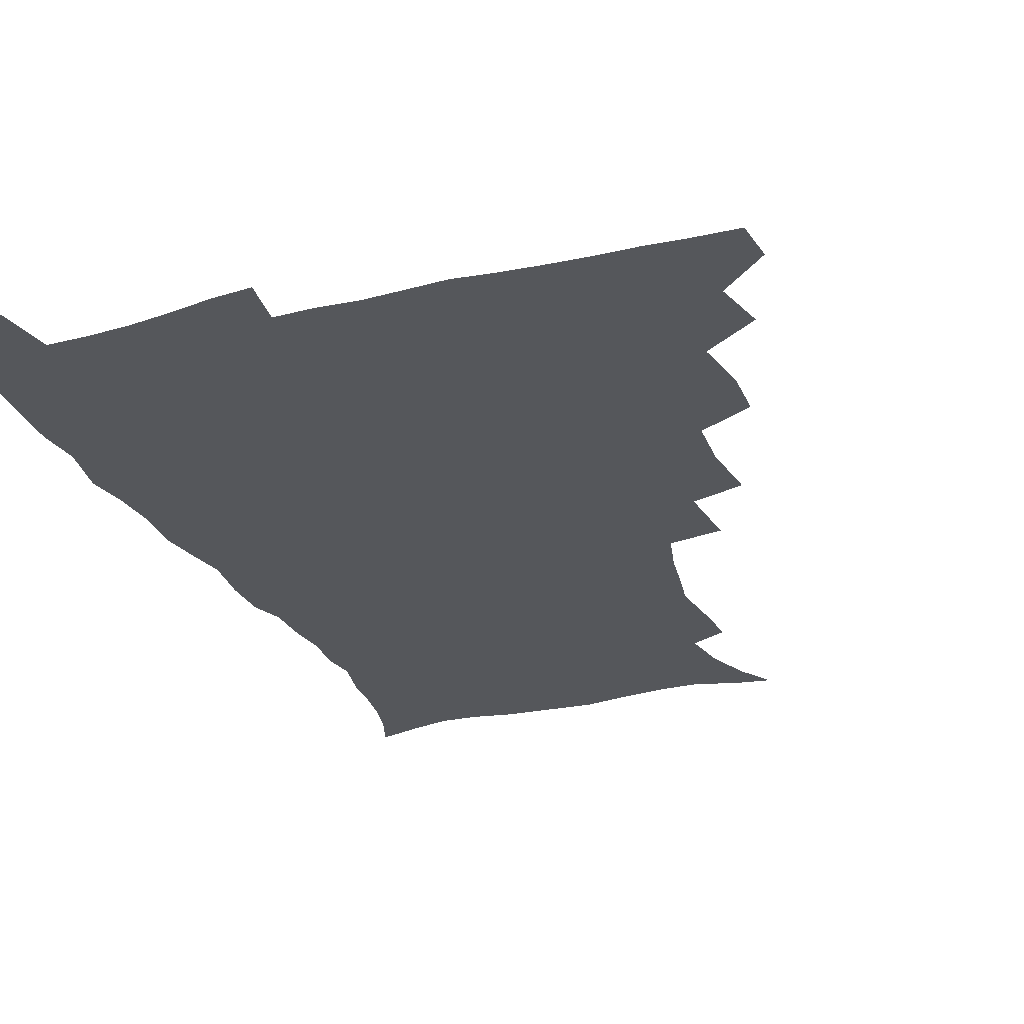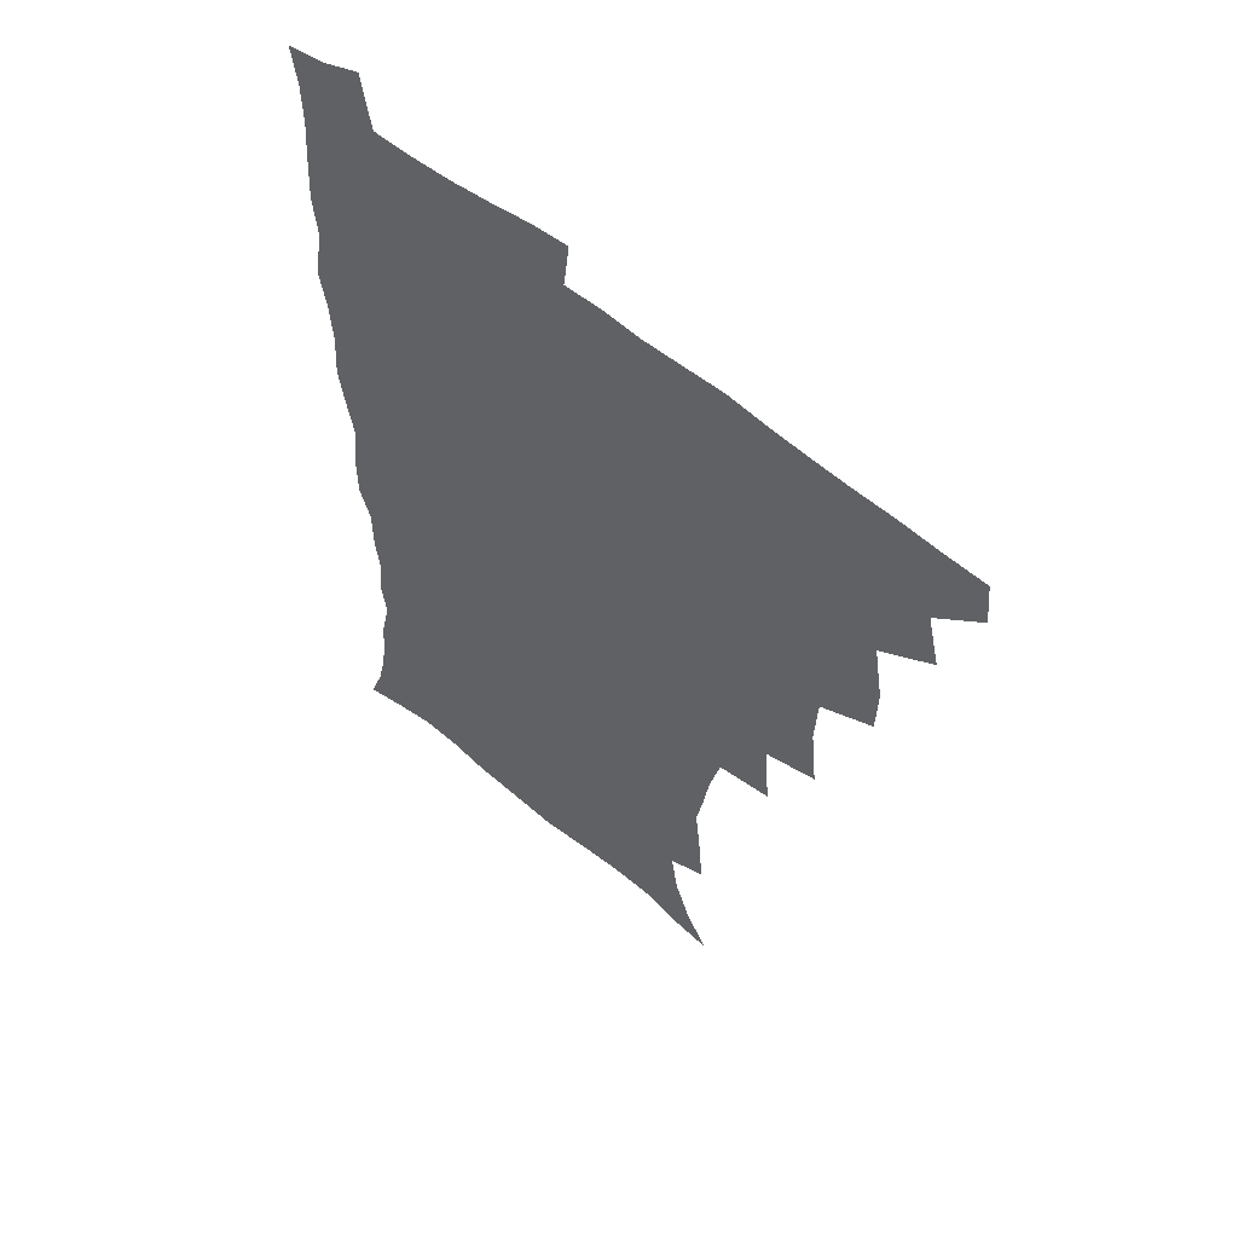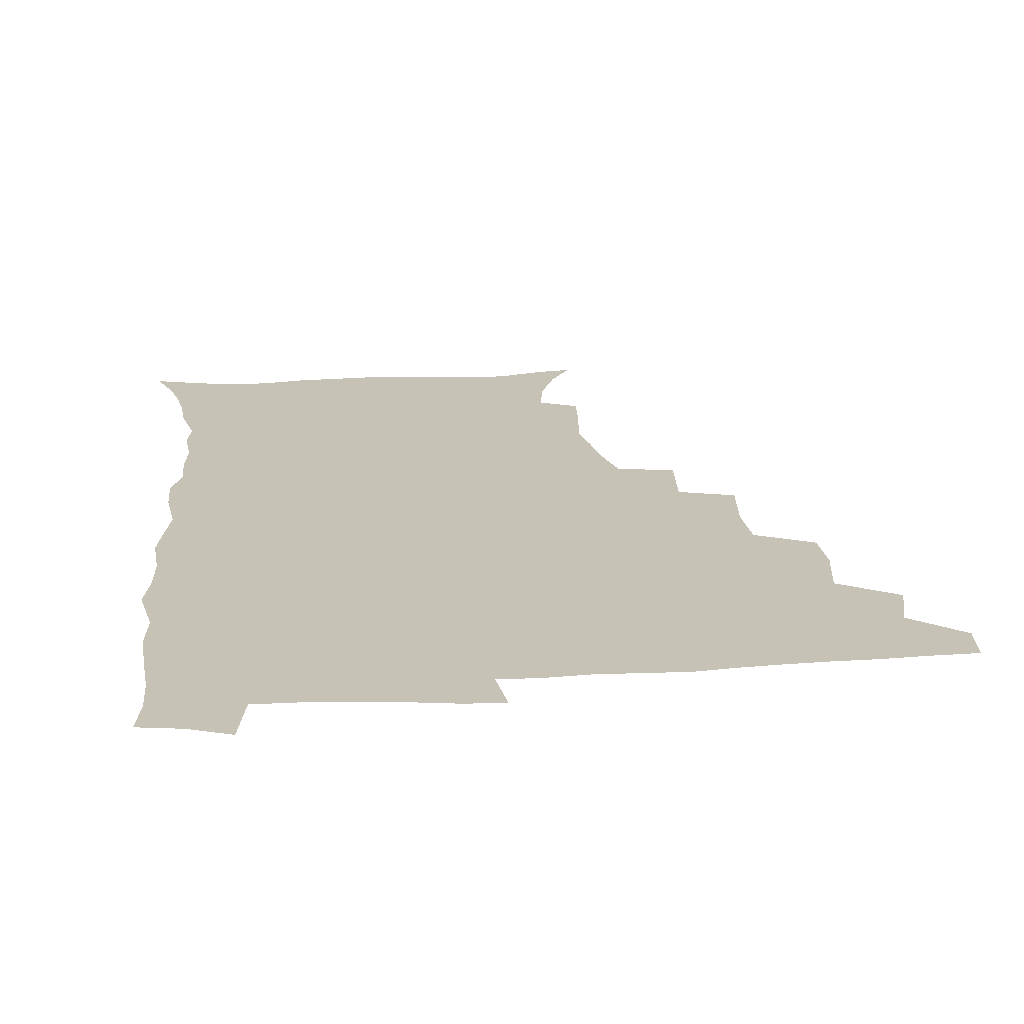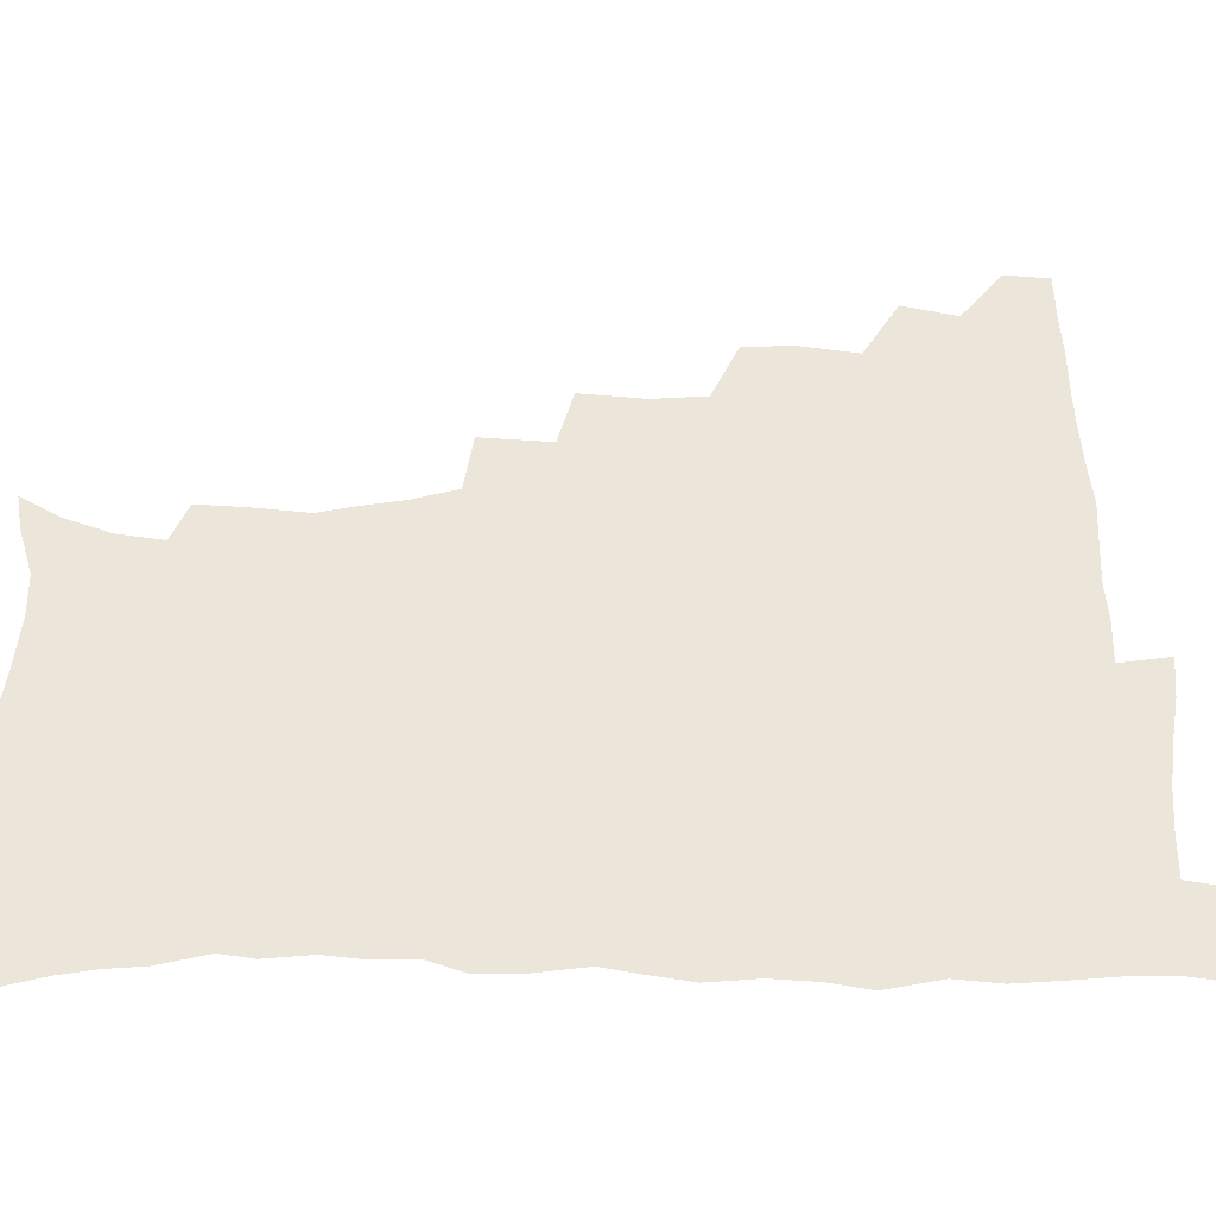
<metadata>
{"format":"obj","ext":"obj","renderer":"f3d","projection":"perspective","resolution":1024,"background":"white","views":[{"elev":-26.9,"azim":-158.6,"up":"+Z"},{"elev":56.7,"azim":-138.8,"up":"+Y"},{"elev":19.2,"azim":174.1,"up":"+Z"},{"elev":55.7,"azim":89.7,"up":"+Z"}]}
</metadata>
<code>
v 464.4 492.5 0
v 466 508.5 0
v 477.2 458.1 0
v 481.8 477.6 0
v 482.4 493.6 0
v 482.5 509 0
v 494.2 406.1 0
v 493.7 423.8 0
v 497.1 445.2 0
v 498.4 462.9 0
v 499.6 479.1 0
v 498.5 494.5 0
v 497.5 510.1 0
v 512.8 353.4 0
v 515.2 376.9 0
v 514.2 396.1 0
v 515.9 417.1 0
v 515.3 433.5 0
v 516.2 450.5 0
v 517.2 466.4 0
v 515.5 480.4 0
v 514.5 495 0
v 513 510.3 0
v 530.2 322 0
v 532.3 347.5 0
v 531.9 367.5 0
v 531.9 386.6 0
v 531.5 404 0
v 530.3 419 0
v 529.7 434.4 0
v 531 451.6 0
v 531.2 466.9 0
v 530.2 481.3 0
v 529.1 495.9 0
v 527.8 511.1 0
v 555.8 235.4 0
v 557 251.9 0
v 559.3 273.1 0
v 556.9 286.2 0
v 554.3 302.5 0
v 550.3 318.5 0
v 548.5 337.9 0
v 547.7 356.3 0
v 546.8 373.6 0
v 546.9 391.7 0
v 545.9 406.5 0
v 545.4 422 0
v 546.4 438.7 0
v 545.8 453 0
v 546.1 467.7 0
v 544.7 482.3 0
v 543.7 496.8 0
v 542.3 512.3 0
v 552.3 181.6 0
v 560.6 195.5 0
v 566.8 212.6 0
v 569.4 228.9 0
v 569.8 245.8 0
v 570.2 262.6 0
v 569.9 278.8 0
v 568.8 296.3 0
v 566.1 310.7 0
v 564.5 328.3 0
v 562.3 343.5 0
v 562.2 362.2 0
v 561.8 379.1 0
v 560.2 392.9 0
v 561 410.1 0
v 561.1 425.8 0
v 560.7 440.1 0
v 561.1 455 0
v 560 468.7 0
v 560 482.6 0
v 558.6 497.1 0
v 556.6 514 0
v 565 183.6 0
v 571.9 197.6 0
v 581.2 221 0
v 582.5 237.9 0
v 583 254.5 0
v 581.7 267.5 0
v 581.4 284.5 0
v 581 303.8 0
v 579.8 319 0
v 577.9 333.6 0
v 577.1 350.4 0
v 575.8 365 0
v 576 383 0
v 575.8 397.8 0
v 574.7 411.2 0
v 575.4 427.7 0
v 575.3 441.8 0
v 574.9 455.4 0
v 574.4 469 0
v 574.3 482.8 0
v 573 497.7 0
v 571.7 513.4 0
v 581.9 188.6 0
v 590.7 209.1 0
v 593.4 224.9 0
v 594.5 241.6 0
v 594.8 258.9 0
v 594.3 274.2 0
v 593.9 290 0
v 592.6 304.4 0
v 592.2 324.4 0
v 590.8 336 0
v 590.3 353.2 0
v 589.6 368.2 0
v 589.2 383 0
v 589.4 399.5 0
v 588.9 413.2 0
v 588.9 427.6 0
v 589 442.1 0
v 588.8 455.7 0
v 588.7 469.4 0
v 588.4 483.4 0
v 587.5 498 0
v 586.8 512.9 0
v 596.9 188.6 0
v 603.7 209.8 0
v 606.4 228.8 0
v 606.9 245.1 0
v 606.6 259.4 0
v 605.7 273.3 0
v 605.7 292.7 0
v 605.6 309.7 0
v 604.5 323.6 0
v 603.7 338.9 0
v 603.4 355.9 0
v 603.1 370.6 0
v 602.7 384.7 0
v 602.7 400.1 0
v 602.9 415 0
v 602.8 428.7 0
v 602.9 442.7 0
v 602.9 456 0
v 603 469.6 0
v 603.1 483.3 0
v 602.6 497.3 0
v 601.1 514 0
v 613.5 186.7 0
v 617.8 211.3 0
v 619 229.3 0
v 619 246.2 0
v 619.1 264.1 0
v 618.7 280.3 0
v 618.1 292.2 0
v 617.4 312.5 0
v 617 325.2 0
v 616.7 341.6 0
v 616.3 356.1 0
v 616.1 370.3 0
v 616.1 386.5 0
v 616 401.2 0
v 616.1 415.4 0
v 616.3 429 0
v 616.3 442.3 0
v 616.7 456 0
v 617.5 470.1 0
v 617.4 483.2 0
v 616.9 497.3 0
v 615.7 513.7 0
v 613.5 531.5 0
v 631 183.9 0
v 631.7 210.1 0
v 631.7 233 0
v 631.7 247.5 0
v 631.3 265.1 0
v 630.8 278.9 0
v 630.5 295.7 0
v 629.9 310.8 0
v 629.4 326.2 0
v 629.1 342.6 0
v 629.2 355.4 0
v 629.1 371.2 0
v 629.1 386.2 0
v 629.2 400.7 0
v 629.2 415 0
v 629.8 430.6 0
v 630.1 443 0
v 630.4 456.1 0
v 630.9 469.9 0
v 631.1 483.2 0
v 631 497.1 0
v 630.1 512.9 0
v 627.8 530.4 0
v 648.7 185 0
v 645.9 211.8 0
v 645.5 228.5 0
v 644.3 245.9 0
v 643.3 264.5 0
v 642.9 279.5 0
v 642.5 296.2 0
v 642 311.9 0
v 642.3 324.6 0
v 641.8 340.9 0
v 641.8 356.3 0
v 642.1 370.4 0
v 642.2 385.3 0
v 642.3 399.9 0
v 642.3 415.8 0
v 642.9 429.1 0
v 643.5 442.3 0
v 644 455.9 0
v 644.3 470 0
v 644.7 483.1 0
v 645.1 496.8 0
v 645.9 509.9 0
v 643.2 527.7 0
v 665.7 186 0
v 660.8 209.2 0
v 658 229.8 0
v 657.2 244.2 0
v 655.2 263.7 0
v 655.6 277 0
v 654.2 295.9 0
v 654.2 310.2 0
v 654.6 324 0
v 654.4 339.7 0
v 654.4 354.9 0
v 655.5 368 0
v 655.4 383.4 0
v 656.2 396.9 0
v 655.5 413.9 0
v 656.2 427.7 0
v 657.3 440.7 0
v 657.4 455.5 0
v 657.7 469.5 0
v 658.5 482.9 0
v 659 496.5 0
v 659.3 510.2 0
v 658.6 525.7 0
v 680.9 188.9 0
v 675 208.5 0
v 671.5 227.1 0
v 669.7 243.4 0
v 668.5 259.4 0
v 667.6 275.8 0
v 666.6 292.7 0
v 666.3 308.1 0
v 667.4 321.2 0
v 667 337.4 0
v 668.3 350.6 0
v 668.5 365.6 0
v 668.1 382.1 0
v 669.2 395.5 0
v 668.5 412.5 0
v 669.7 425.9 0
v 670.4 440.1 0
v 671.5 453.7 0
v 671.5 468.4 0
v 671.9 482.8 0
v 673 496.3 0
v 673.5 510.4 0
v 674 524.7 0
v 695.1 189.3 0
v 690.1 205.3 0
v 685.9 222.9 0
v 682.5 240.8 0
v 680.9 256.8 0
v 680.4 271.9 0
v 679.5 288.1 0
v 680.6 301.4 0
v 679.4 319.2 0
v 680.8 332.5 0
v 680.8 348.2 0
v 681.9 362.1 0
v 681.5 378.5 0
v 682.9 392.4 0
v 683.3 407.8 0
v 683.8 422.7 0
v 684 438 0
v 685.7 451.7 0
v 684.9 468 0
v 686.1 481.6 0
v 686.8 495.7 0
v 688.2 509.9 0
v 689 524.7 0
v 692.5 545.7 0
v 710.7 185.6 0
v 705.1 201.3 0
v 701.3 216.8 0
v 698.6 232.4 0
v 694.9 250.4 0
v 694.3 265 0
v 693.5 280.9 0
v 693.2 296.5 0
v 694.2 310.8 0
v 695.4 325 0
v 697.2 339 0
v 696.2 356.1 0
v 697 371.1 0
v 699.1 385 0
v 698.8 401.5 0
v 700.5 415.9 0
v 698.9 433.6 0
v 701.7 447.2 0
v 699.7 465 0
v 700.1 479.9 0
v 701.9 494.1 0
v 703 508.9 0
v 703.3 523.6 0
v 706.8 540 0
v 725.9 181.1 0
v 720.4 196.1 0
v 717.3 209.4 0
v 715.3 222.6 0
v 714.5 235.9 0
v 710.7 253.7 0
v 712.5 265.6 0
v 711.2 282.2 0
v 712.9 295.9 0
v 713 311.8 0
v 717.2 323.8 0
v 717.4 340.1 0
v 715.3 359.1 0
v 718 373.3 0
v 720.5 388 0
v 719.3 406 0
v 720.5 422.2 0
v 723.1 436.9 0
v 719.6 456.9 0
v 721.3 472.7 0
v 720.3 489.8 0
v 719 507.2 0
v 719.3 522.7 0
v 721.5 537.5 0
f 4 5 1
f 1 5 2
f 5 6 2
f 9 10 3
f 3 10 4
f 10 11 4
f 4 11 5
f 11 12 5
f 5 12 6
f 12 13 6
f 16 17 7
f 7 17 8
f 17 18 8
f 8 18 9
f 18 19 9
f 9 19 10
f 19 20 10
f 10 20 11
f 20 21 11
f 11 21 12
f 21 22 12
f 12 22 13
f 22 23 13
f 25 26 14
f 14 26 15
f 26 27 15
f 15 27 16
f 27 28 16
f 16 28 17
f 28 29 17
f 17 29 18
f 29 30 18
f 18 30 19
f 30 31 19
f 19 31 20
f 31 32 20
f 20 32 21
f 32 33 21
f 21 33 22
f 33 34 22
f 22 34 23
f 34 35 23
f 41 42 24
f 24 42 25
f 42 43 25
f 25 43 26
f 43 44 26
f 26 44 27
f 44 45 27
f 27 45 28
f 45 46 28
f 28 46 29
f 46 47 29
f 29 47 30
f 47 48 30
f 30 48 31
f 48 49 31
f 31 49 32
f 49 50 32
f 32 50 33
f 50 51 33
f 33 51 34
f 51 52 34
f 34 52 35
f 52 53 35
f 57 58 36
f 36 58 37
f 58 59 37
f 37 59 38
f 59 60 38
f 38 60 39
f 60 61 39
f 39 61 40
f 61 62 40
f 40 62 41
f 62 63 41
f 41 63 42
f 63 64 42
f 42 64 43
f 64 65 43
f 43 65 44
f 65 66 44
f 44 66 45
f 66 67 45
f 45 67 46
f 67 68 46
f 46 68 47
f 68 69 47
f 47 69 48
f 69 70 48
f 48 70 49
f 70 71 49
f 49 71 50
f 71 72 50
f 50 72 51
f 72 73 51
f 51 73 52
f 73 74 52
f 52 74 53
f 74 75 53
f 54 76 55
f 76 77 55
f 55 77 56
f 77 78 56
f 56 78 57
f 78 79 57
f 57 79 58
f 79 80 58
f 58 80 59
f 80 81 59
f 59 81 60
f 81 82 60
f 60 82 61
f 82 83 61
f 61 83 62
f 83 84 62
f 62 84 63
f 84 85 63
f 63 85 64
f 85 86 64
f 64 86 65
f 86 87 65
f 65 87 66
f 87 88 66
f 66 88 67
f 88 89 67
f 67 89 68
f 89 90 68
f 68 90 69
f 90 91 69
f 69 91 70
f 91 92 70
f 70 92 71
f 92 93 71
f 71 93 72
f 93 94 72
f 72 94 73
f 94 95 73
f 73 95 74
f 95 96 74
f 74 96 75
f 96 97 75
f 76 98 77
f 98 99 77
f 77 99 78
f 99 100 78
f 78 100 79
f 100 101 79
f 79 101 80
f 101 102 80
f 80 102 81
f 102 103 81
f 81 103 82
f 103 104 82
f 82 104 83
f 104 105 83
f 83 105 84
f 105 106 84
f 84 106 85
f 106 107 85
f 85 107 86
f 107 108 86
f 86 108 87
f 108 109 87
f 87 109 88
f 109 110 88
f 88 110 89
f 110 111 89
f 89 111 90
f 111 112 90
f 90 112 91
f 112 113 91
f 91 113 92
f 113 114 92
f 92 114 93
f 114 115 93
f 93 115 94
f 115 116 94
f 94 116 95
f 116 117 95
f 95 117 96
f 117 118 96
f 96 118 97
f 118 119 97
f 98 120 99
f 120 121 99
f 99 121 100
f 121 122 100
f 100 122 101
f 122 123 101
f 101 123 102
f 123 124 102
f 102 124 103
f 124 125 103
f 103 125 104
f 125 126 104
f 104 126 105
f 126 127 105
f 105 127 106
f 127 128 106
f 106 128 107
f 128 129 107
f 107 129 108
f 129 130 108
f 108 130 109
f 130 131 109
f 109 131 110
f 131 132 110
f 110 132 111
f 132 133 111
f 111 133 112
f 133 134 112
f 112 134 113
f 134 135 113
f 113 135 114
f 135 136 114
f 114 136 115
f 136 137 115
f 115 137 116
f 137 138 116
f 116 138 117
f 138 139 117
f 117 139 118
f 139 140 118
f 118 140 119
f 140 141 119
f 120 142 121
f 142 143 121
f 121 143 122
f 143 144 122
f 122 144 123
f 144 145 123
f 123 145 124
f 145 146 124
f 124 146 125
f 146 147 125
f 125 147 126
f 147 148 126
f 126 148 127
f 148 149 127
f 127 149 128
f 149 150 128
f 128 150 129
f 150 151 129
f 129 151 130
f 151 152 130
f 130 152 131
f 152 153 131
f 131 153 132
f 153 154 132
f 132 154 133
f 154 155 133
f 133 155 134
f 155 156 134
f 134 156 135
f 156 157 135
f 135 157 136
f 157 158 136
f 136 158 137
f 158 159 137
f 137 159 138
f 159 160 138
f 138 160 139
f 160 161 139
f 139 161 140
f 161 162 140
f 140 162 141
f 162 163 141
f 142 165 143
f 165 166 143
f 143 166 144
f 166 167 144
f 144 167 145
f 167 168 145
f 145 168 146
f 168 169 146
f 146 169 147
f 169 170 147
f 147 170 148
f 170 171 148
f 148 171 149
f 171 172 149
f 149 172 150
f 172 173 150
f 150 173 151
f 173 174 151
f 151 174 152
f 174 175 152
f 152 175 153
f 175 176 153
f 153 176 154
f 176 177 154
f 154 177 155
f 177 178 155
f 155 178 156
f 178 179 156
f 156 179 157
f 179 180 157
f 157 180 158
f 180 181 158
f 158 181 159
f 181 182 159
f 159 182 160
f 182 183 160
f 160 183 161
f 183 184 161
f 161 184 162
f 184 185 162
f 162 185 163
f 185 186 163
f 163 186 164
f 186 187 164
f 165 188 166
f 188 189 166
f 166 189 167
f 189 190 167
f 167 190 168
f 190 191 168
f 168 191 169
f 191 192 169
f 169 192 170
f 192 193 170
f 170 193 171
f 193 194 171
f 171 194 172
f 194 195 172
f 172 195 173
f 195 196 173
f 173 196 174
f 196 197 174
f 174 197 175
f 197 198 175
f 175 198 176
f 198 199 176
f 176 199 177
f 199 200 177
f 177 200 178
f 200 201 178
f 178 201 179
f 201 202 179
f 179 202 180
f 202 203 180
f 180 203 181
f 203 204 181
f 181 204 182
f 204 205 182
f 182 205 183
f 205 206 183
f 183 206 184
f 206 207 184
f 184 207 185
f 207 208 185
f 185 208 186
f 208 209 186
f 186 209 187
f 209 210 187
f 188 211 189
f 211 212 189
f 189 212 190
f 212 213 190
f 190 213 191
f 213 214 191
f 191 214 192
f 214 215 192
f 192 215 193
f 215 216 193
f 193 216 194
f 216 217 194
f 194 217 195
f 217 218 195
f 195 218 196
f 218 219 196
f 196 219 197
f 219 220 197
f 197 220 198
f 220 221 198
f 198 221 199
f 221 222 199
f 199 222 200
f 222 223 200
f 200 223 201
f 223 224 201
f 201 224 202
f 224 225 202
f 202 225 203
f 225 226 203
f 203 226 204
f 226 227 204
f 204 227 205
f 227 228 205
f 205 228 206
f 228 229 206
f 206 229 207
f 229 230 207
f 207 230 208
f 230 231 208
f 208 231 209
f 231 232 209
f 209 232 210
f 232 233 210
f 211 234 212
f 234 235 212
f 212 235 213
f 235 236 213
f 213 236 214
f 236 237 214
f 214 237 215
f 237 238 215
f 215 238 216
f 238 239 216
f 216 239 217
f 239 240 217
f 217 240 218
f 240 241 218
f 218 241 219
f 241 242 219
f 219 242 220
f 242 243 220
f 220 243 221
f 243 244 221
f 221 244 222
f 244 245 222
f 222 245 223
f 245 246 223
f 223 246 224
f 246 247 224
f 224 247 225
f 247 248 225
f 225 248 226
f 248 249 226
f 226 249 227
f 249 250 227
f 227 250 228
f 250 251 228
f 228 251 229
f 251 252 229
f 229 252 230
f 252 253 230
f 230 253 231
f 253 254 231
f 231 254 232
f 254 255 232
f 232 255 233
f 255 256 233
f 234 257 235
f 257 258 235
f 235 258 236
f 258 259 236
f 236 259 237
f 259 260 237
f 237 260 238
f 260 261 238
f 238 261 239
f 261 262 239
f 239 262 240
f 262 263 240
f 240 263 241
f 263 264 241
f 241 264 242
f 264 265 242
f 242 265 243
f 265 266 243
f 243 266 244
f 266 267 244
f 244 267 245
f 267 268 245
f 245 268 246
f 268 269 246
f 246 269 247
f 269 270 247
f 247 270 248
f 270 271 248
f 248 271 249
f 271 272 249
f 249 272 250
f 272 273 250
f 250 273 251
f 273 274 251
f 251 274 252
f 274 275 252
f 252 275 253
f 275 276 253
f 253 276 254
f 276 277 254
f 254 277 255
f 277 278 255
f 255 278 256
f 278 279 256
f 257 281 258
f 281 282 258
f 258 282 259
f 282 283 259
f 259 283 260
f 283 284 260
f 260 284 261
f 284 285 261
f 261 285 262
f 285 286 262
f 262 286 263
f 286 287 263
f 263 287 264
f 287 288 264
f 264 288 265
f 288 289 265
f 265 289 266
f 289 290 266
f 266 290 267
f 290 291 267
f 267 291 268
f 291 292 268
f 268 292 269
f 292 293 269
f 269 293 270
f 293 294 270
f 270 294 271
f 294 295 271
f 271 295 272
f 295 296 272
f 272 296 273
f 296 297 273
f 273 297 274
f 297 298 274
f 274 298 275
f 298 299 275
f 275 299 276
f 299 300 276
f 276 300 277
f 300 301 277
f 277 301 278
f 301 302 278
f 278 302 279
f 302 303 279
f 279 303 280
f 303 304 280
f 281 305 282
f 305 306 282
f 282 306 283
f 306 307 283
f 283 307 284
f 307 308 284
f 284 308 285
f 308 309 285
f 285 309 286
f 309 310 286
f 286 310 287
f 310 311 287
f 287 311 288
f 311 312 288
f 288 312 289
f 312 313 289
f 289 313 290
f 313 314 290
f 290 314 291
f 314 315 291
f 291 315 292
f 315 316 292
f 292 316 293
f 316 317 293
f 293 317 294
f 317 318 294
f 294 318 295
f 318 319 295
f 295 319 296
f 319 320 296
f 296 320 297
f 320 321 297
f 297 321 298
f 321 322 298
f 298 322 299
f 322 323 299
f 299 323 300
f 323 324 300
f 300 324 301
f 324 325 301
f 301 325 302
f 325 326 302
f 302 326 303
f 326 327 303
f 303 327 304
f 327 328 304

</code>
